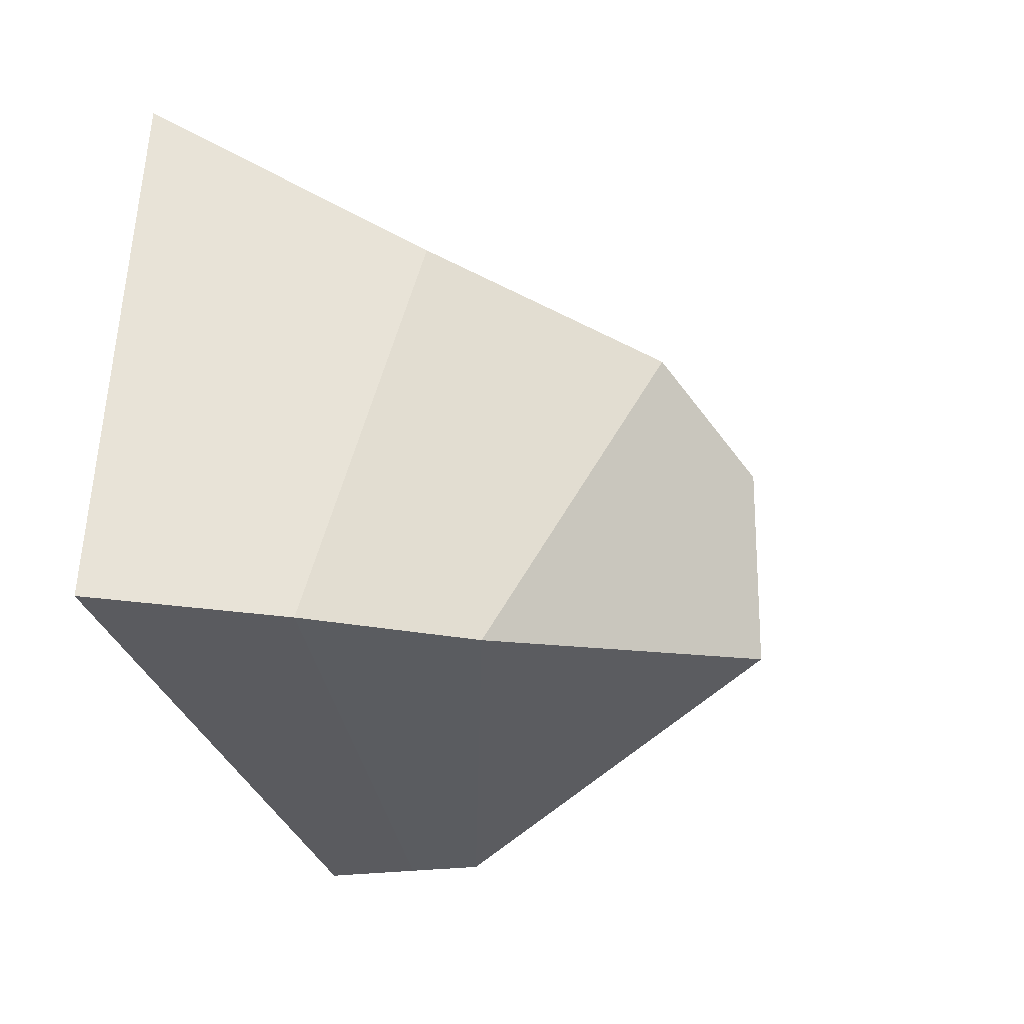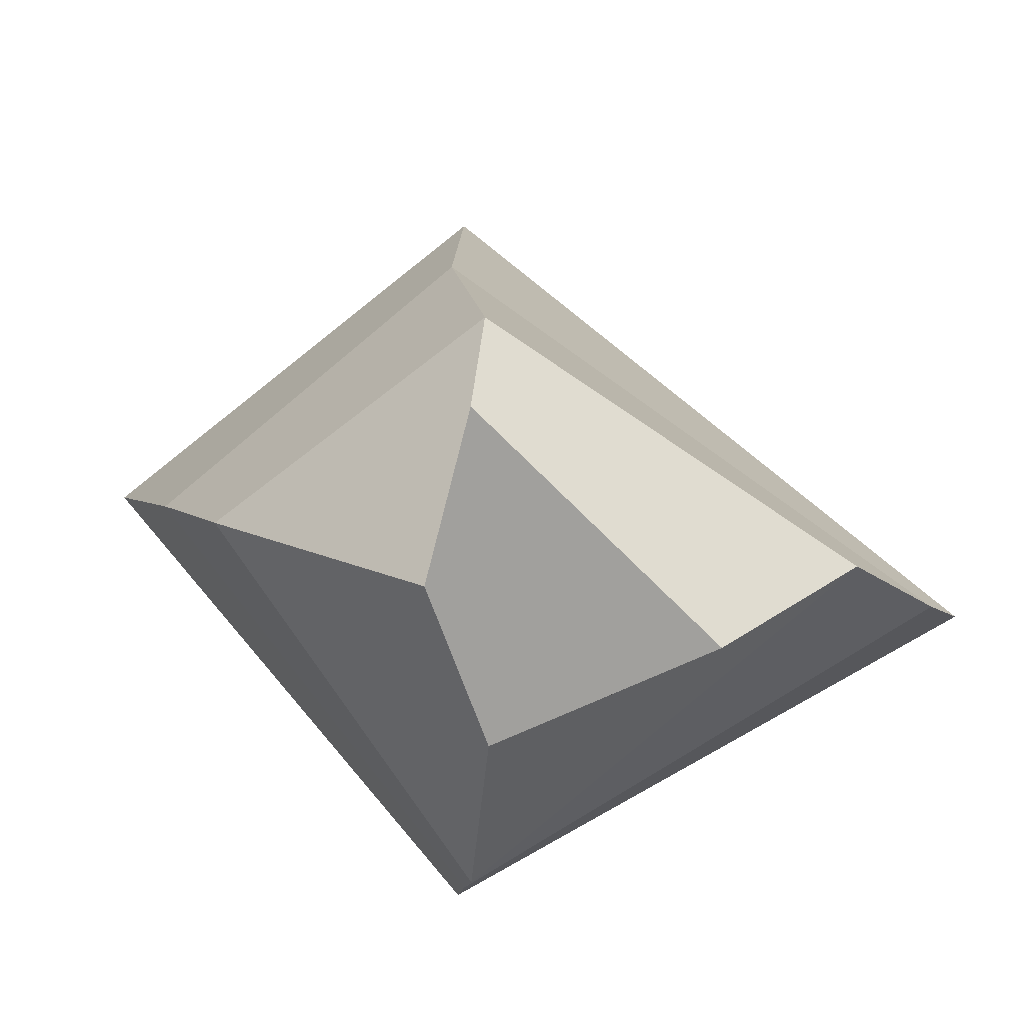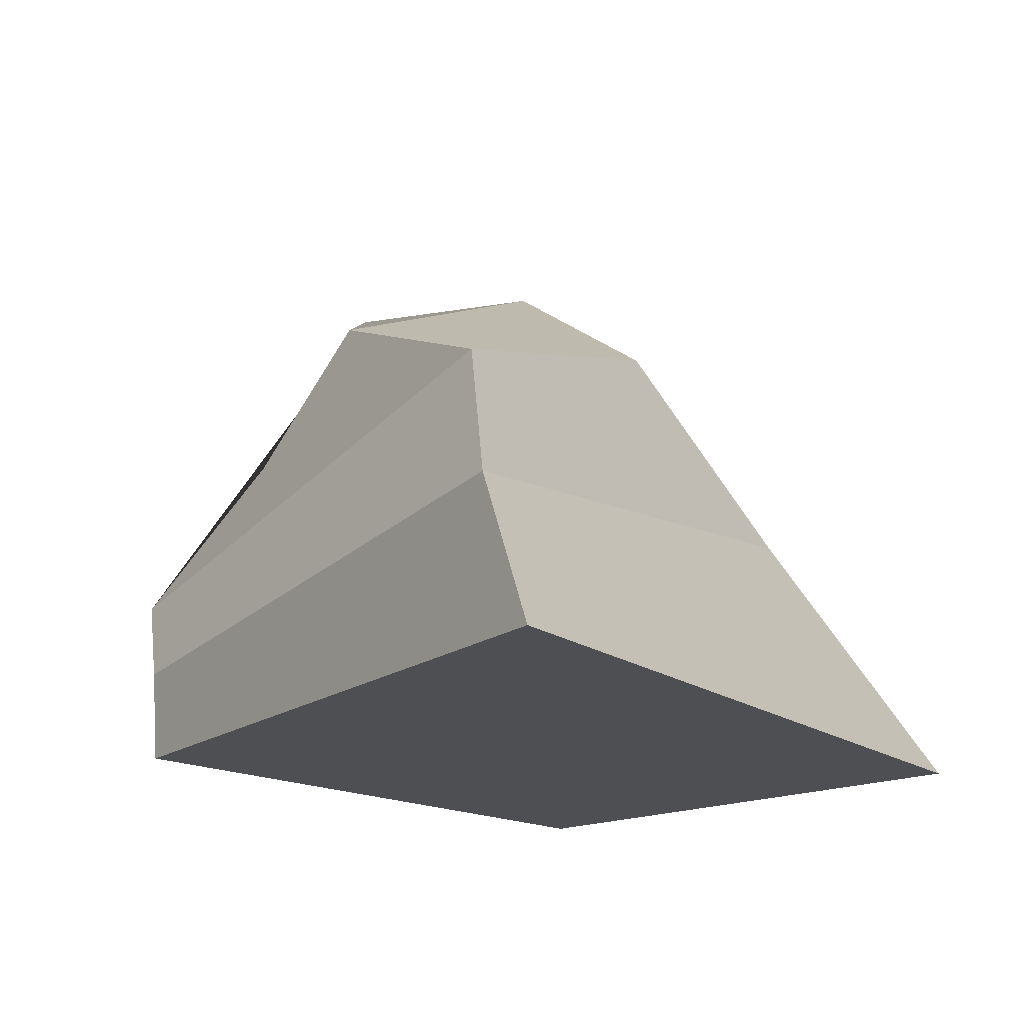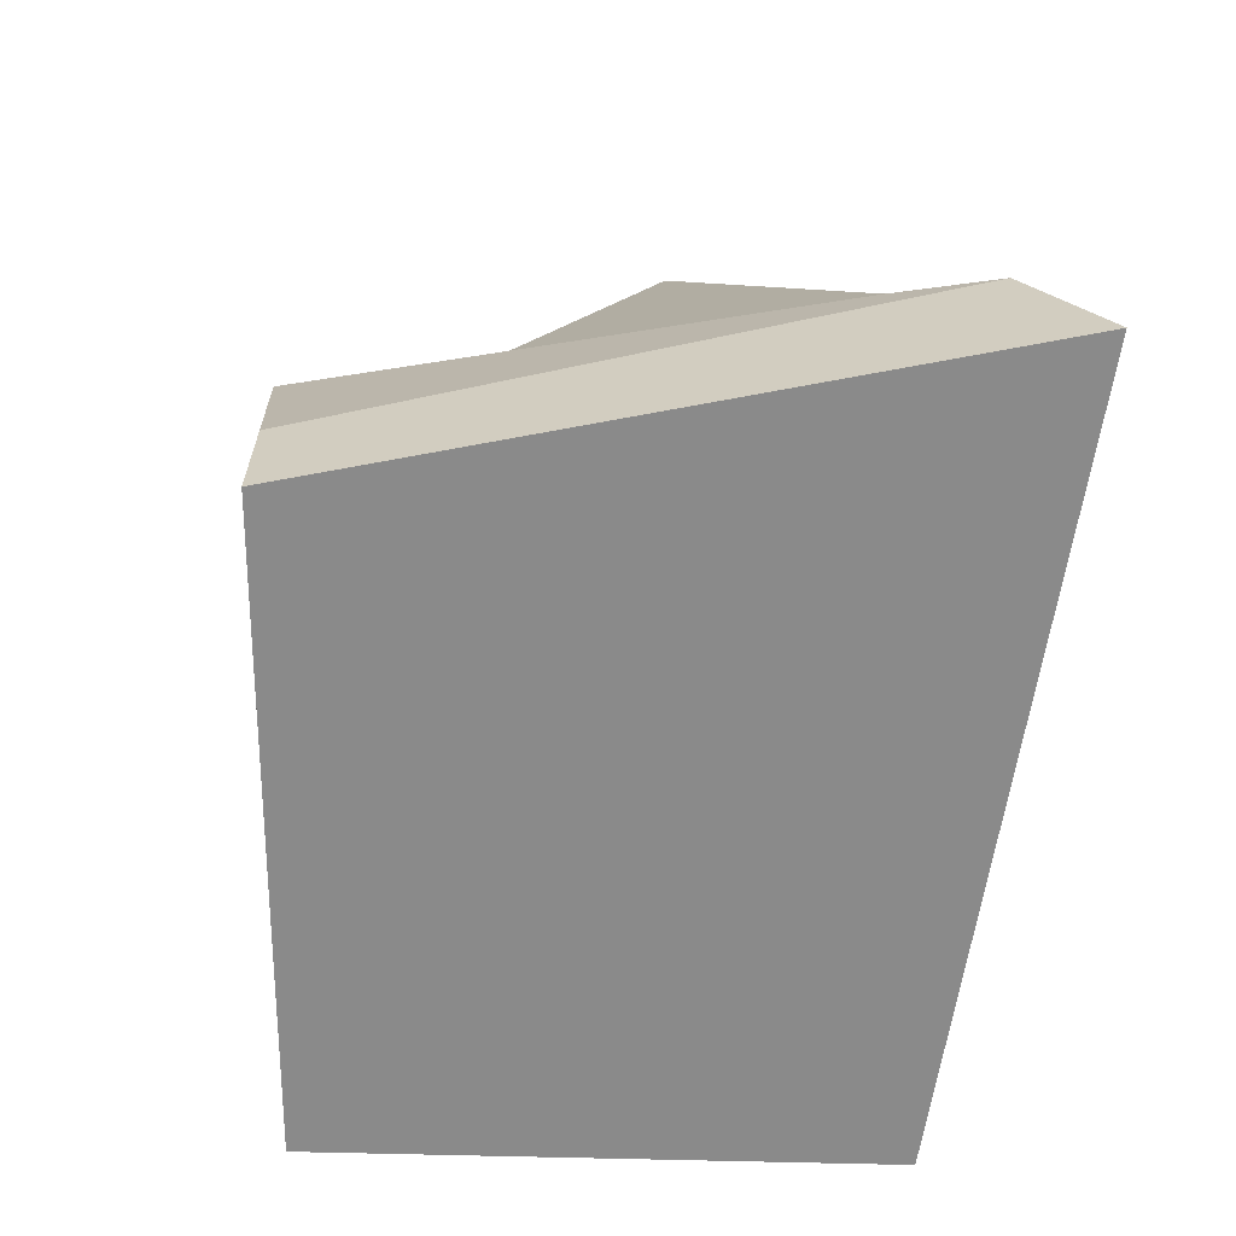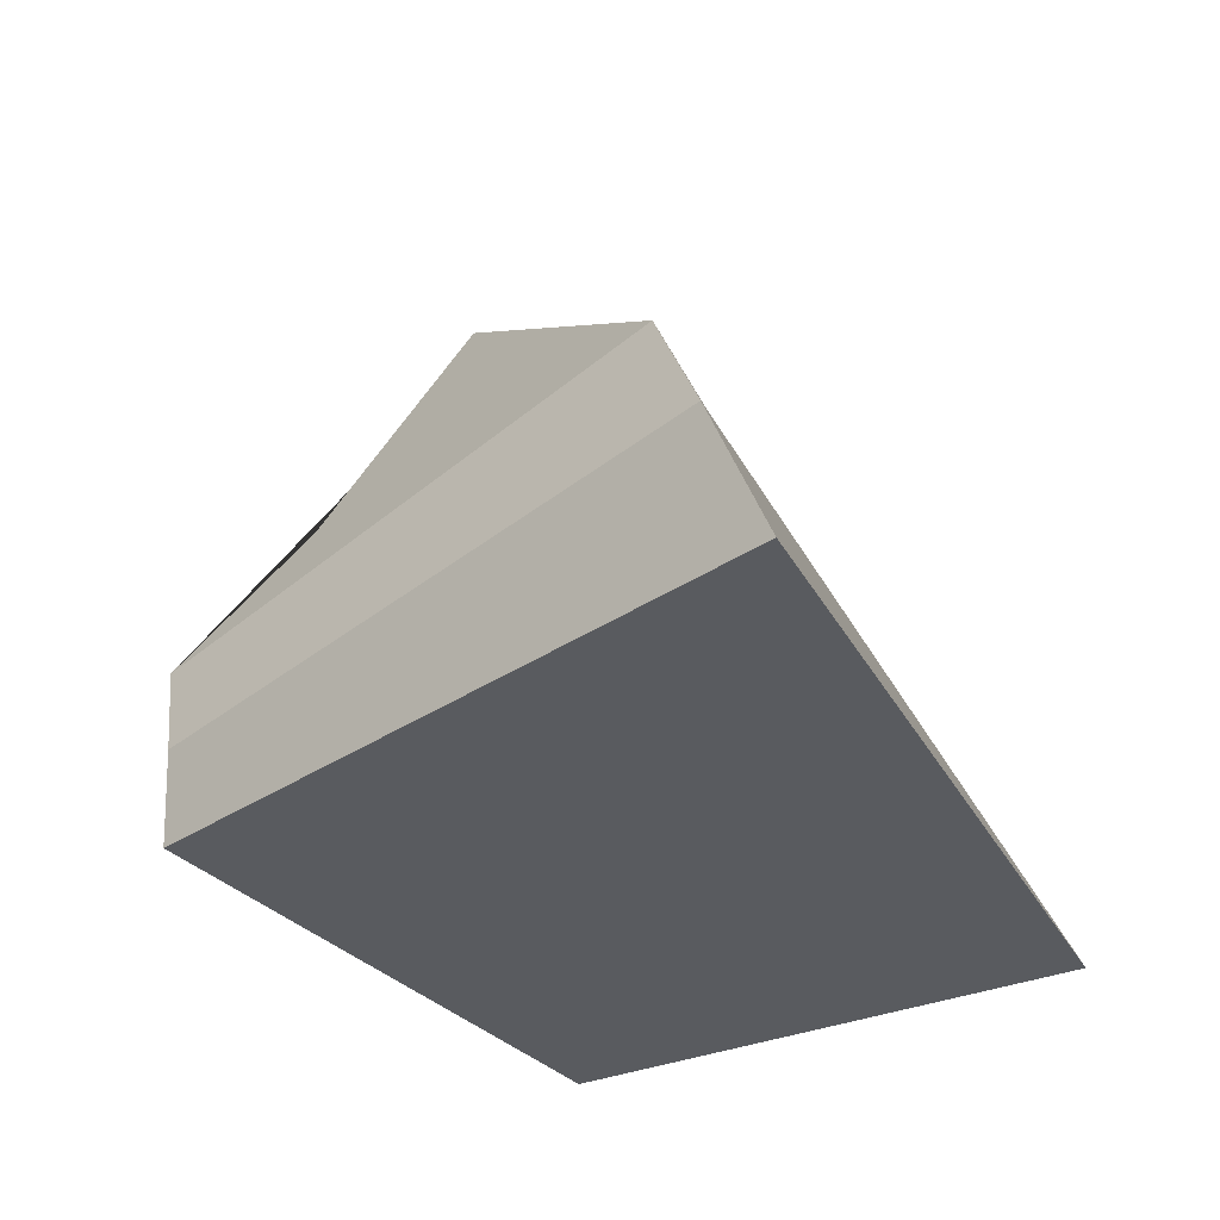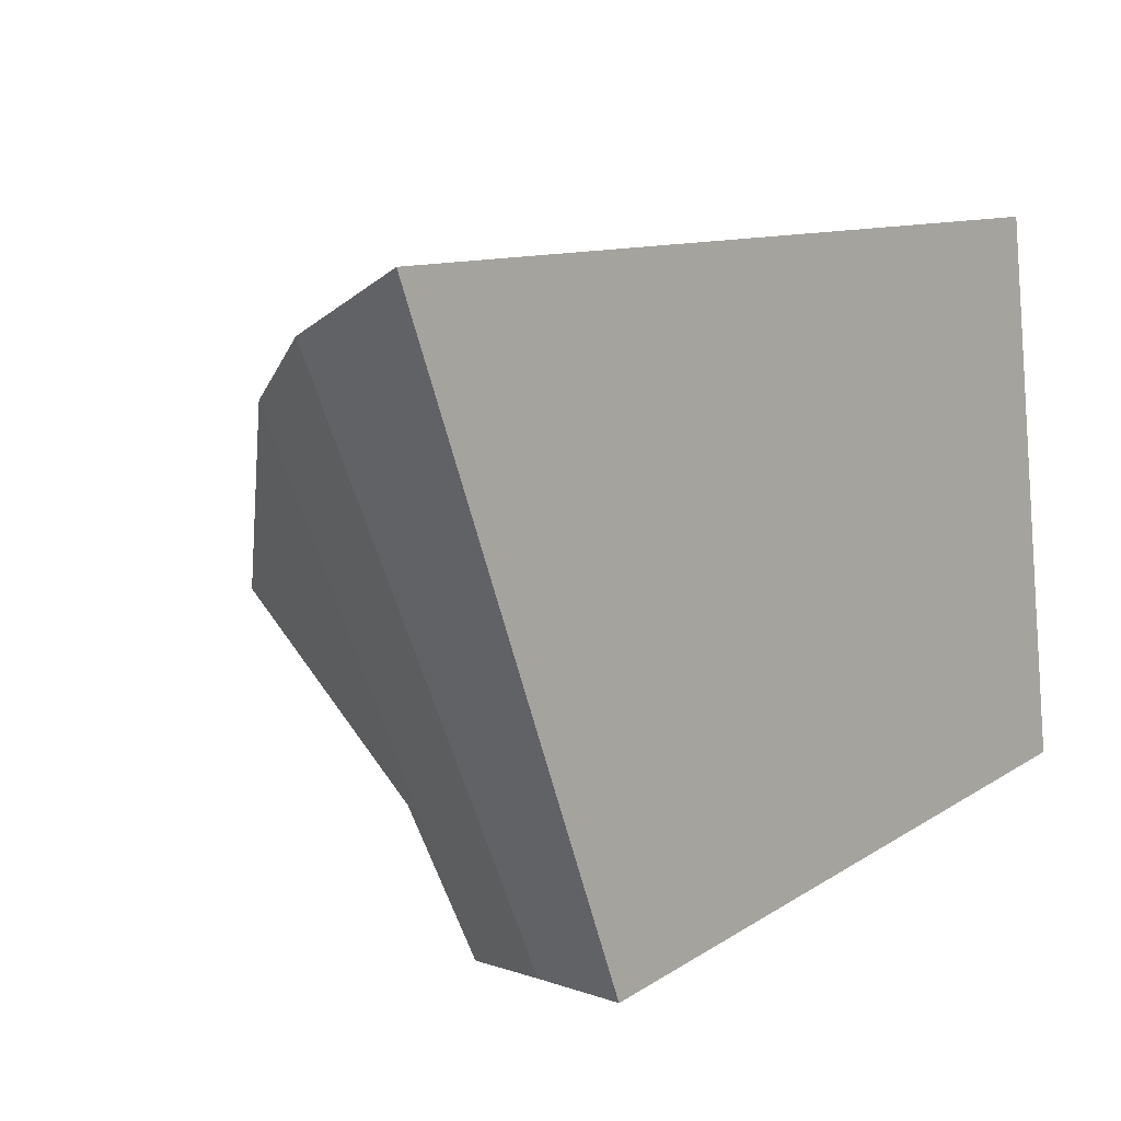
<metadata>
{"format":"obj","ext":"obj","renderer":"f3d","projection":"perspective","resolution":1024,"background":"white","views":[{"elev":-22.8,"azim":107.4,"up":"+Z"},{"elev":71.1,"azim":-140.0,"up":"+Y"},{"elev":-17.7,"azim":-55.8,"up":"+Y"},{"elev":-63.5,"azim":-99.8,"up":"+Y"},{"elev":-32.0,"azim":-66.8,"up":"+Y"},{"elev":10.2,"azim":-44.6,"up":"+Z"}]}
</metadata>
<code>
o Cube
v -1.349 3.182 -1.211
v 2.433 -0.9553 -1.557
v -0.6987 3.308 0.1027
v 1.795 -0.9577 2.812
v -2.278 1.565 -1.576
v -2.574 -0.9583 -2.404
v -3.282 2.121 0.1565
v -4.499 -0.9567 2.681
v 0.771 1.507 -1.586
v -3.656 1.5 1.623
v -0.1208 2.722 0.9475
v -2.742 0.3087 -2.378
v 1.599 0.3619 -1.571
v 0.9225 1.081 1.682
v -2.658 -0.2477 -2.391
v -4.307 0.2533 2.185
f 1 5 7 3
f 11 3 7 10
f 10 7 5 12
f 6 2 4 8
f 9 1 3 11
f 12 5 1 9
f 15 12 9 13
f 13 9 11 14
f 16 10 12 15
f 14 11 10 16
f 4 14 16 8
f 8 16 15 6
f 2 13 14 4
f 6 15 13 2

</code>
